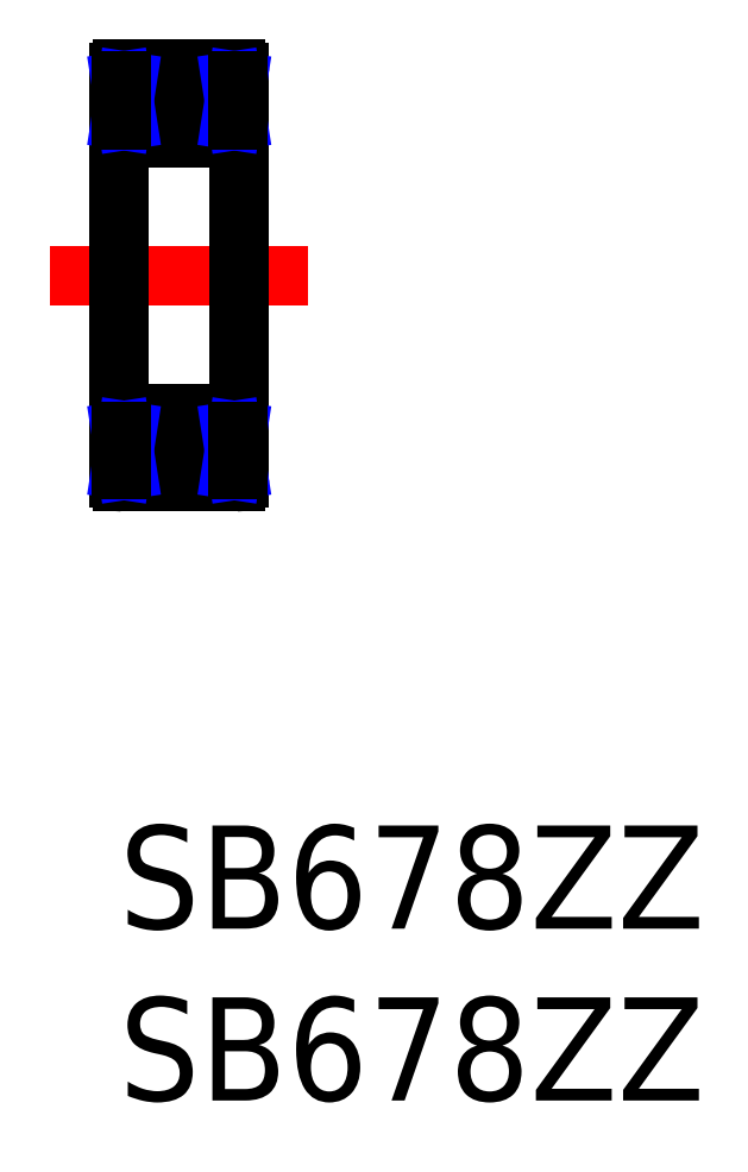
<metadata>
{"format":"dxf","ext":"dxf","renderer":"ezdxf+matplotlib","layout":"modelspace","background":"white","min_lineweight":24,"dpi":150}
</metadata>
<code>
0
SECTION
2
ENTITIES
0
INSERT
8
MSM_CONTINUOUS
2
*U6
10
0
20
0
30
0
0
INSERT
8
MSM_CONTINUOUS
2
*U7
10
0
20
0
30
0
0
LINE
8
MSM_CENTER
10
-2
20
16
30
0
11
5.5
21
16
31
0
0
LINE
8
MSM_CONTINUOUS
10
3.4
20
22
30
0
11
0.1
21
22
31
0
0
CIRCLE
8
MSM_CONTINUOUS
10
1.75
20
21
30
0
40
0.6
0
LINE
8
MSM_CONTINUOUS
10
0.1
20
20
30
0
11
3.4
21
20
31
0
0
LINE
8
MSM_CONTINUOUS
10
0.1
20
12
30
0
11
3.4
21
12
31
0
0
CIRCLE
8
MSM_CONTINUOUS
10
1.75
20
11
30
0
40
0.6
0
LINE
8
MSM_CONTINUOUS
10
3.4
20
10
30
0
11
0.1
21
10
31
0
0
ARC
8
MSM_CONTINUOUS
10
0.1
20
21.9
30
0
40
0.1
50
90
51
180
0
LINE
8
MSM_CONTINUOUS
10
0
20
10.1
30
0
11
0
21
21.9
31
0
0
LINE
8
MSM_CONTINUOUS
10
0
20
21.65
30
0
11
0.2324
21
21.65
31
0
0
LINE
8
MSM_CONTINUOUS
10
0.2324
20
21.65
30
0
11
0.2324
21
20.52
31
0
0
LINE
8
MSM_CONTINUOUS
10
0.2324
20
21.45
30
0
11
1.353
21
21.45
31
0
0
LINE
8
MSM_CONTINUOUS
10
1.383
20
20.52
30
0
11
0
21
20.52
31
0
0
ARC
8
MSM_CONTINUOUS
10
0.1
20
20.1
30
0
40
0.1
50
180
51
270
0
ARC
8
MSM_CONTINUOUS
10
0.1
20
11.9
30
0
40
0.1
50
90
51
180
0
LINE
8
MSM_CONTINUOUS
10
1.383
20
11.47
30
0
11
0
21
11.47
31
0
0
LINE
8
MSM_CONTINUOUS
10
0.2324
20
10.55
30
0
11
1.353
21
10.55
31
0
0
LINE
8
MSM_CONTINUOUS
10
0.2324
20
10.35
30
0
11
0.2324
21
11.47
31
0
0
LINE
8
MSM_CONTINUOUS
10
0
20
10.35
30
0
11
0.2324
21
10.35
31
0
0
ARC
8
MSM_CONTINUOUS
10
0.1
20
10.1
30
0
40
0.1
50
180
51
270
0
LINE
8
MSM_NARROW
10
0.0581
20
10.35
30
0
11
0.2324
21
11.47
31
0
0
LINE
8
MSM_NARROW
10
0.2324
20
10.35
30
0
11
0.0581
21
11.47
31
0
0
LINE
8
MSM_NARROW
10
0.0581
20
21.65
30
0
11
0.2324
21
20.52
31
0
0
LINE
8
MSM_NARROW
10
0.2324
20
21.65
30
0
11
0.0581
21
20.52
31
0
0
LINE
8
MSM_CONTINUOUS
10
0.0581
20
10.35
30
0
11
0.0581
21
11.47
31
0
0
LINE
8
MSM_CONTINUOUS
10
0.0581
20
21.65
30
0
11
0.0581
21
20.52
31
0
0
LINE
8
MSM_CONTINUOUS
10
3.268
20
21.65
30
0
11
3.5
21
21.65
31
0
0
LINE
8
MSM_CONTINUOUS
10
3.5
20
21.9
30
0
11
3.5
21
10.1
31
0
0
ARC
8
MSM_CONTINUOUS
10
3.4
20
21.9
30
0
40
0.1
50
0
51
90
0
LINE
8
MSM_CONTINUOUS
10
2.147
20
21.45
30
0
11
3.268
21
21.45
31
0
0
LINE
8
MSM_CONTINUOUS
10
3.268
20
20.52
30
0
11
3.268
21
21.65
31
0
0
LINE
8
MSM_CONTINUOUS
10
3.5
20
20.52
30
0
11
2.117
21
20.52
31
0
0
ARC
8
MSM_CONTINUOUS
10
3.4
20
20.1
30
0
40
0.1
50
270
51
0
0
ARC
8
MSM_CONTINUOUS
10
3.4
20
11.9
30
0
40
0.1
50
0
51
90
0
LINE
8
MSM_CONTINUOUS
10
3.5
20
11.47
30
0
11
2.117
21
11.47
31
0
0
LINE
8
MSM_CONTINUOUS
10
2.147
20
10.55
30
0
11
3.268
21
10.55
31
0
0
ARC
8
MSM_CONTINUOUS
10
3.4
20
10.1
30
0
40
0.1
50
270
51
0
0
LINE
8
MSM_CONTINUOUS
10
3.268
20
10.35
30
0
11
3.5
21
10.35
31
0
0
LINE
8
MSM_CONTINUOUS
10
3.268
20
11.47
30
0
11
3.268
21
10.35
31
0
0
LINE
8
MSM_NARROW
10
3.268
20
10.35
30
0
11
3.442
21
11.47
31
0
0
LINE
8
MSM_NARROW
10
3.442
20
10.35
30
0
11
3.268
21
11.47
31
0
0
LINE
8
MSM_NARROW
10
3.268
20
21.65
30
0
11
3.442
21
20.52
31
0
0
LINE
8
MSM_NARROW
10
3.442
20
21.65
30
0
11
3.268
21
20.52
31
0
0
LINE
8
MSM_CONTINUOUS
10
3.442
20
11.47
30
0
11
3.442
21
10.35
31
0
0
LINE
8
MSM_CONTINUOUS
10
3.442
20
20.52
30
0
11
3.442
21
21.65
31
0
0
ENDSEC
0
EOF

</code>
